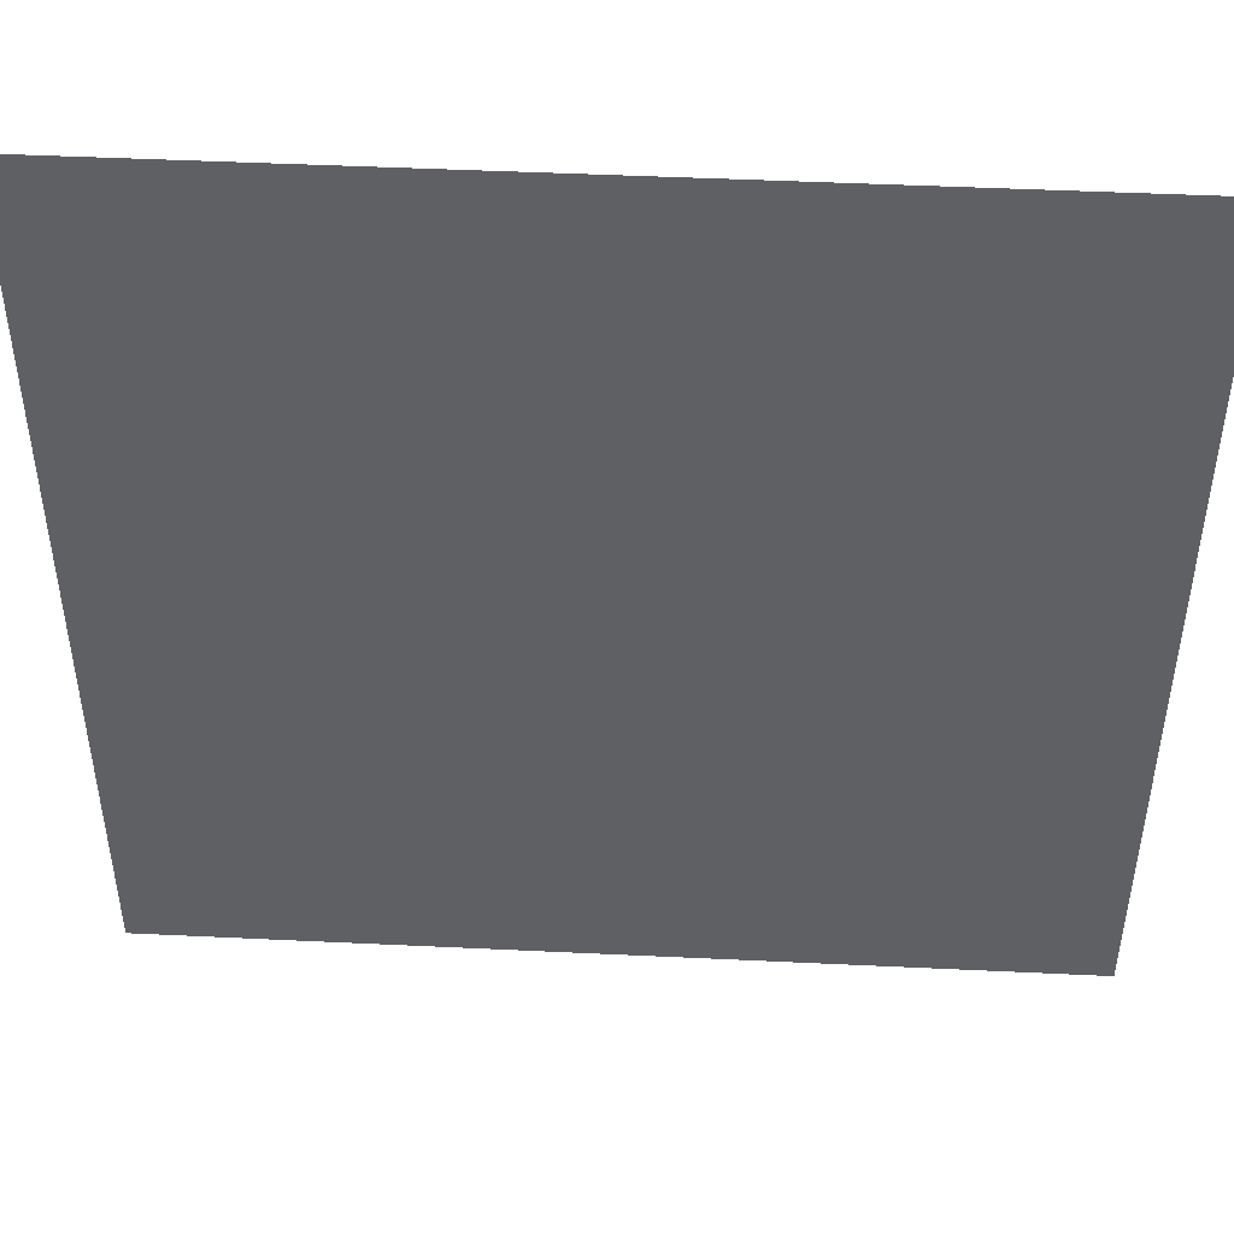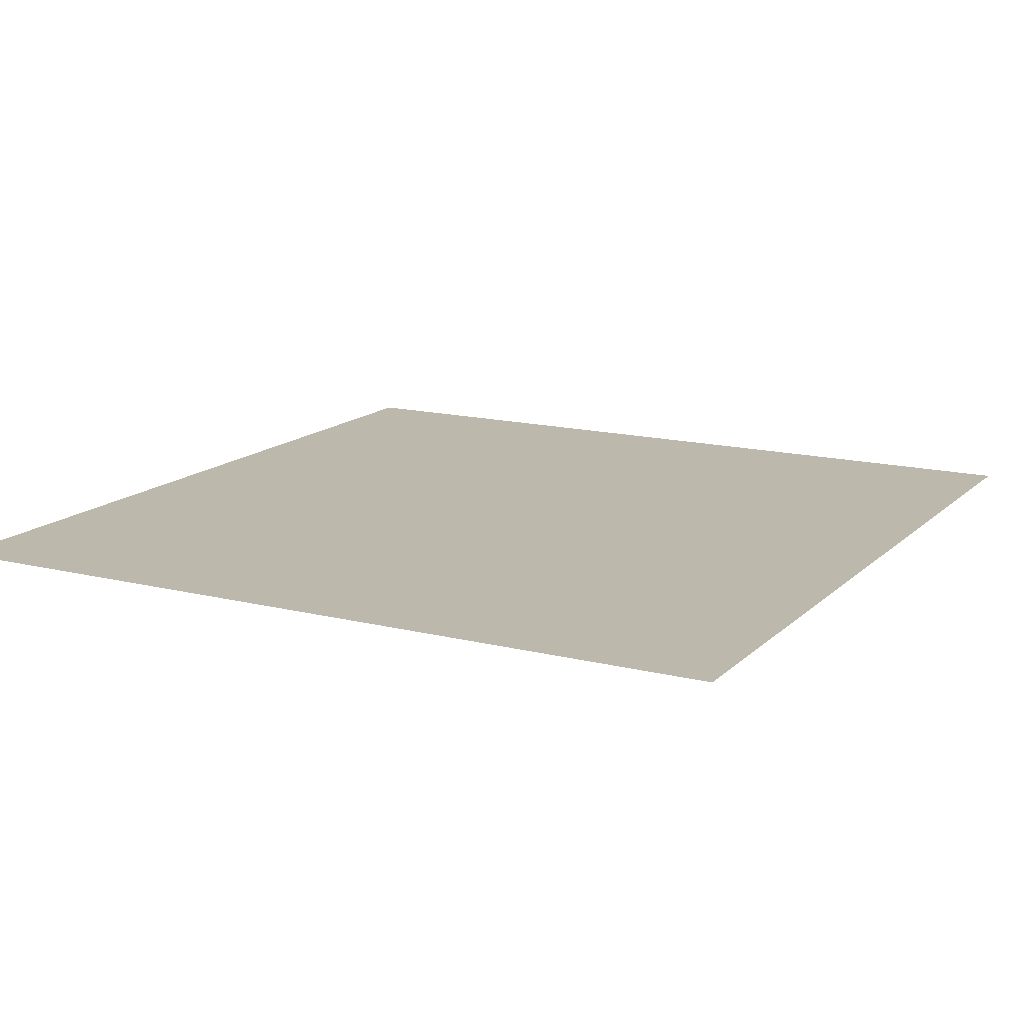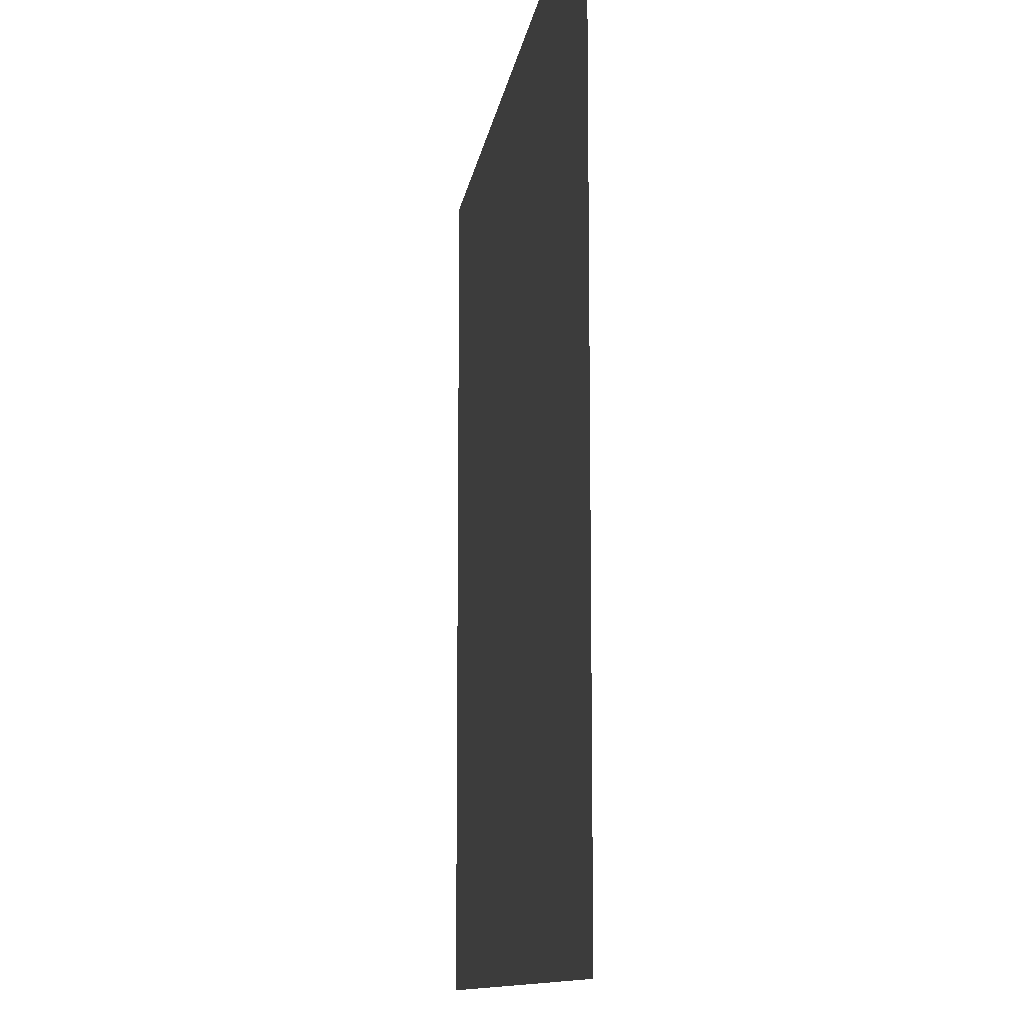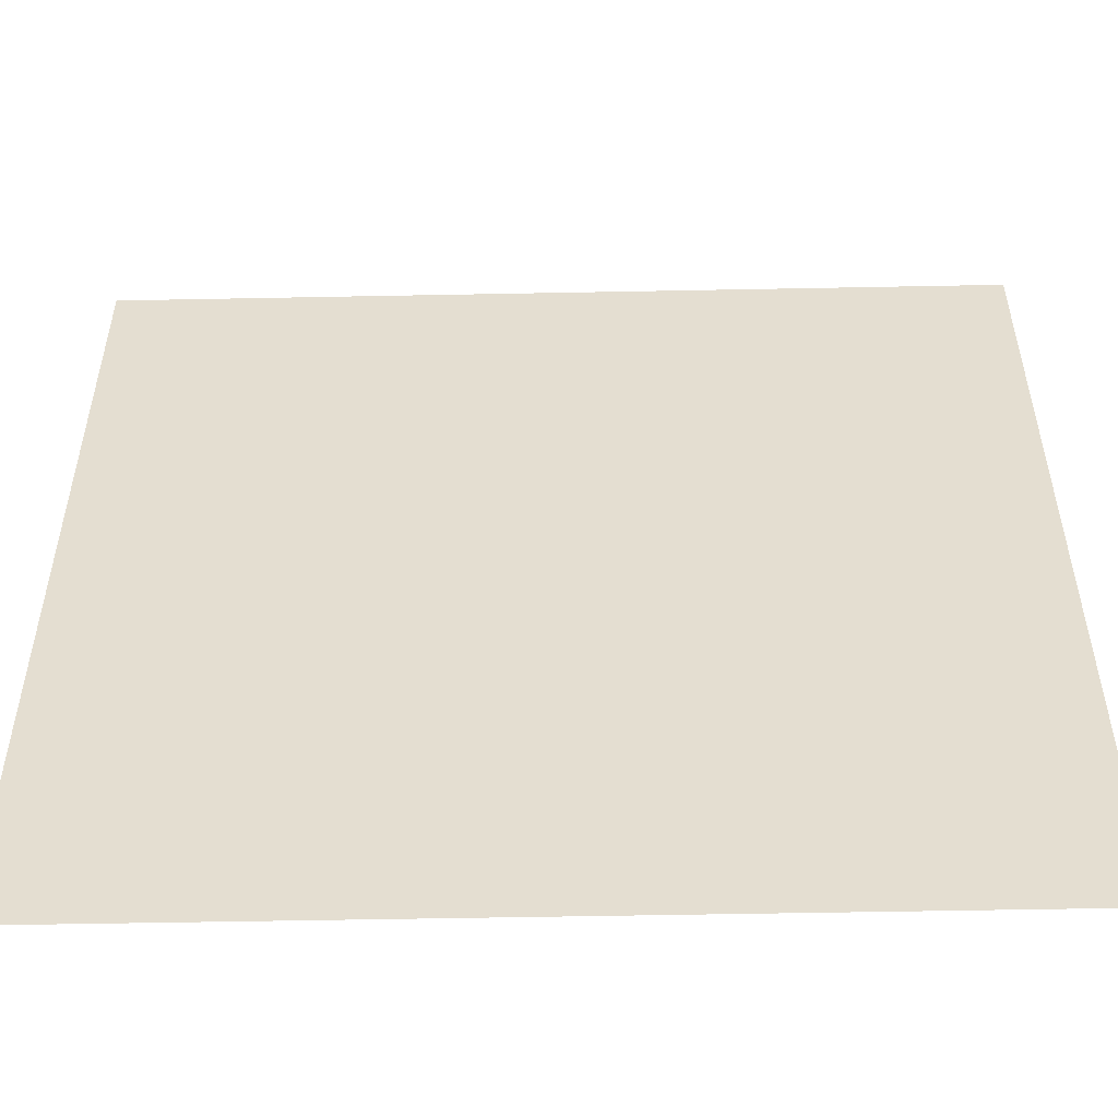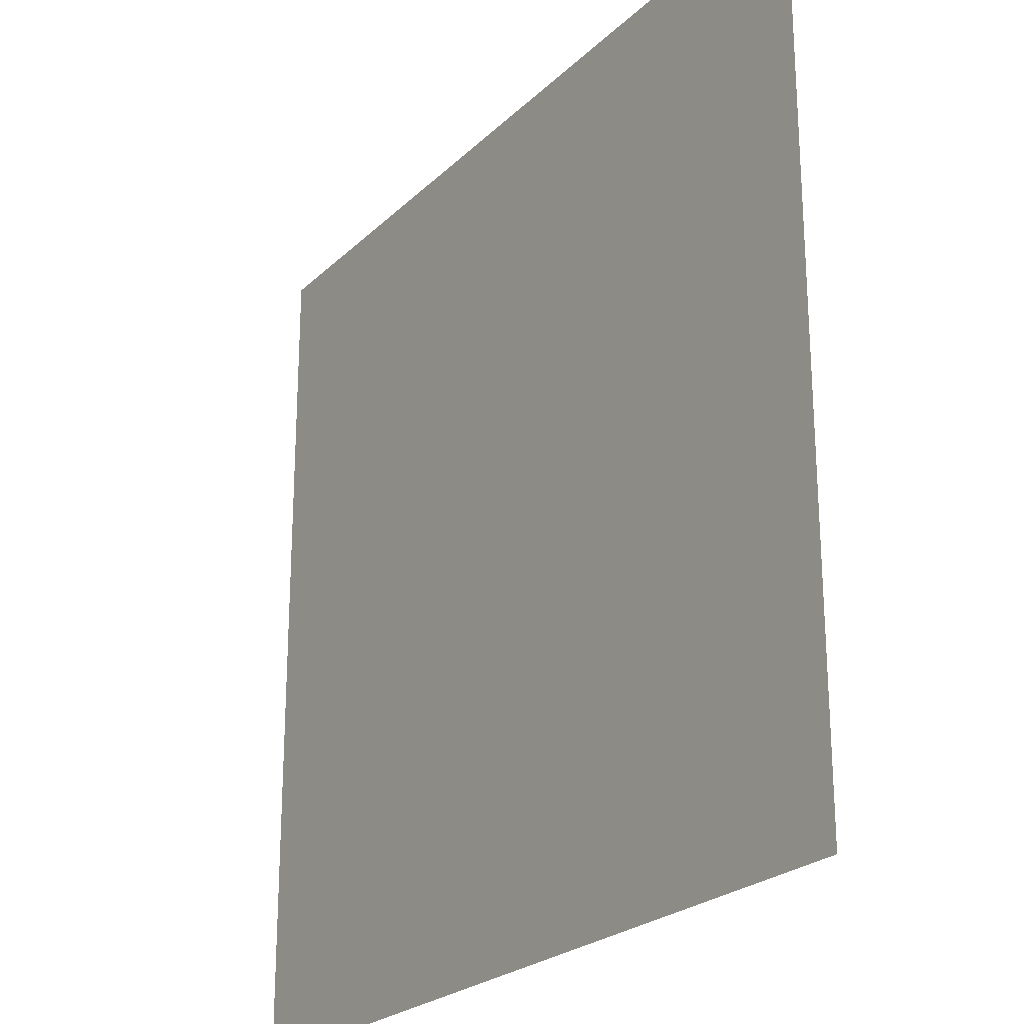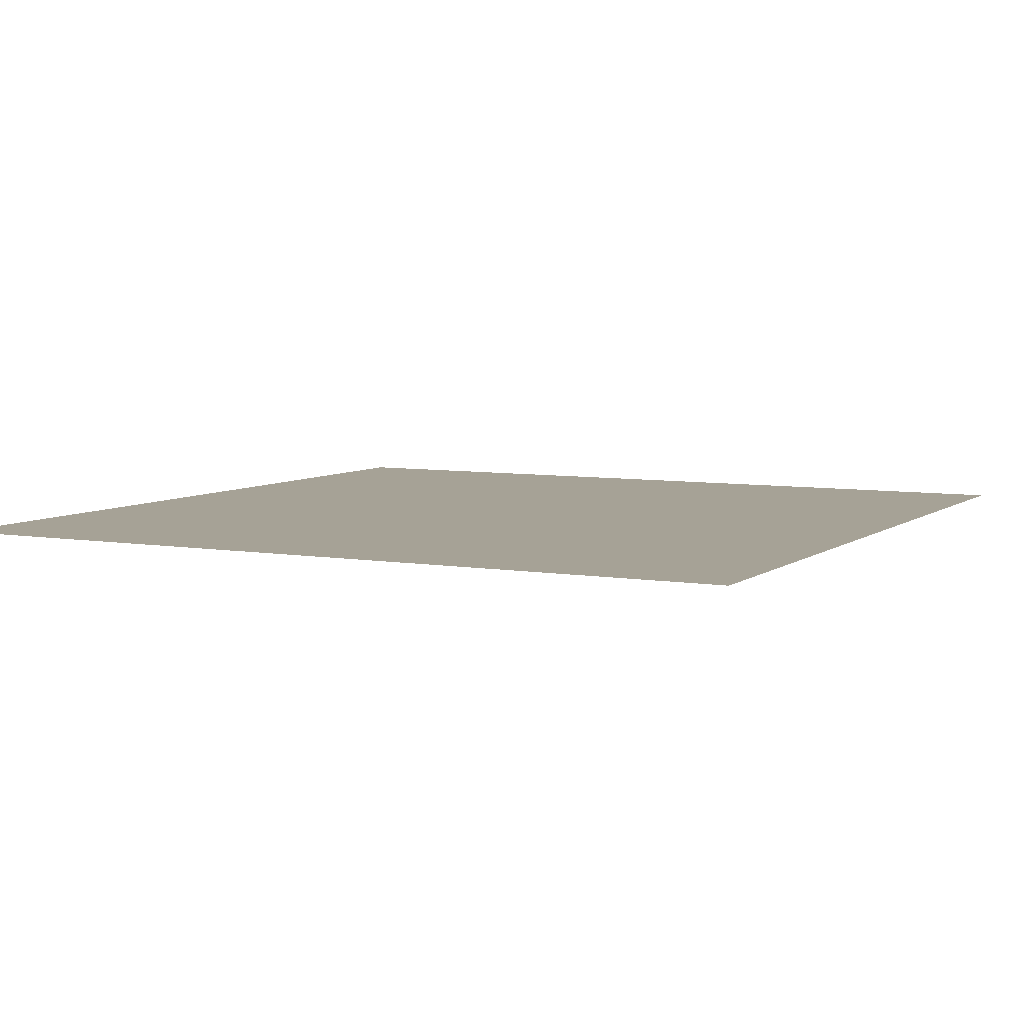
<metadata>
{"format":"obj","ext":"obj","renderer":"f3d","projection":"perspective","resolution":1024,"background":"white","views":[{"elev":47.0,"azim":3.1,"up":"+Z"},{"elev":14.7,"azim":28.4,"up":"+Y"},{"elev":-11.2,"azim":82.1,"up":"+Z"},{"elev":-53.1,"azim":-178.8,"up":"+Z"},{"elev":-23.8,"azim":56.7,"up":"+Z"},{"elev":6.3,"azim":-152.9,"up":"+Y"}]}
</metadata>
<code>
g default
v 3.6e-05 0.001292 77.23
v 77.23 0.001292 77.23
v 3.6e-05 0.001292 4.1e-05
v 77.23 0.001292 4.1e-05
g textureBakeSet5 MainFloor
f 1 2 3
f 3 2 4

</code>
